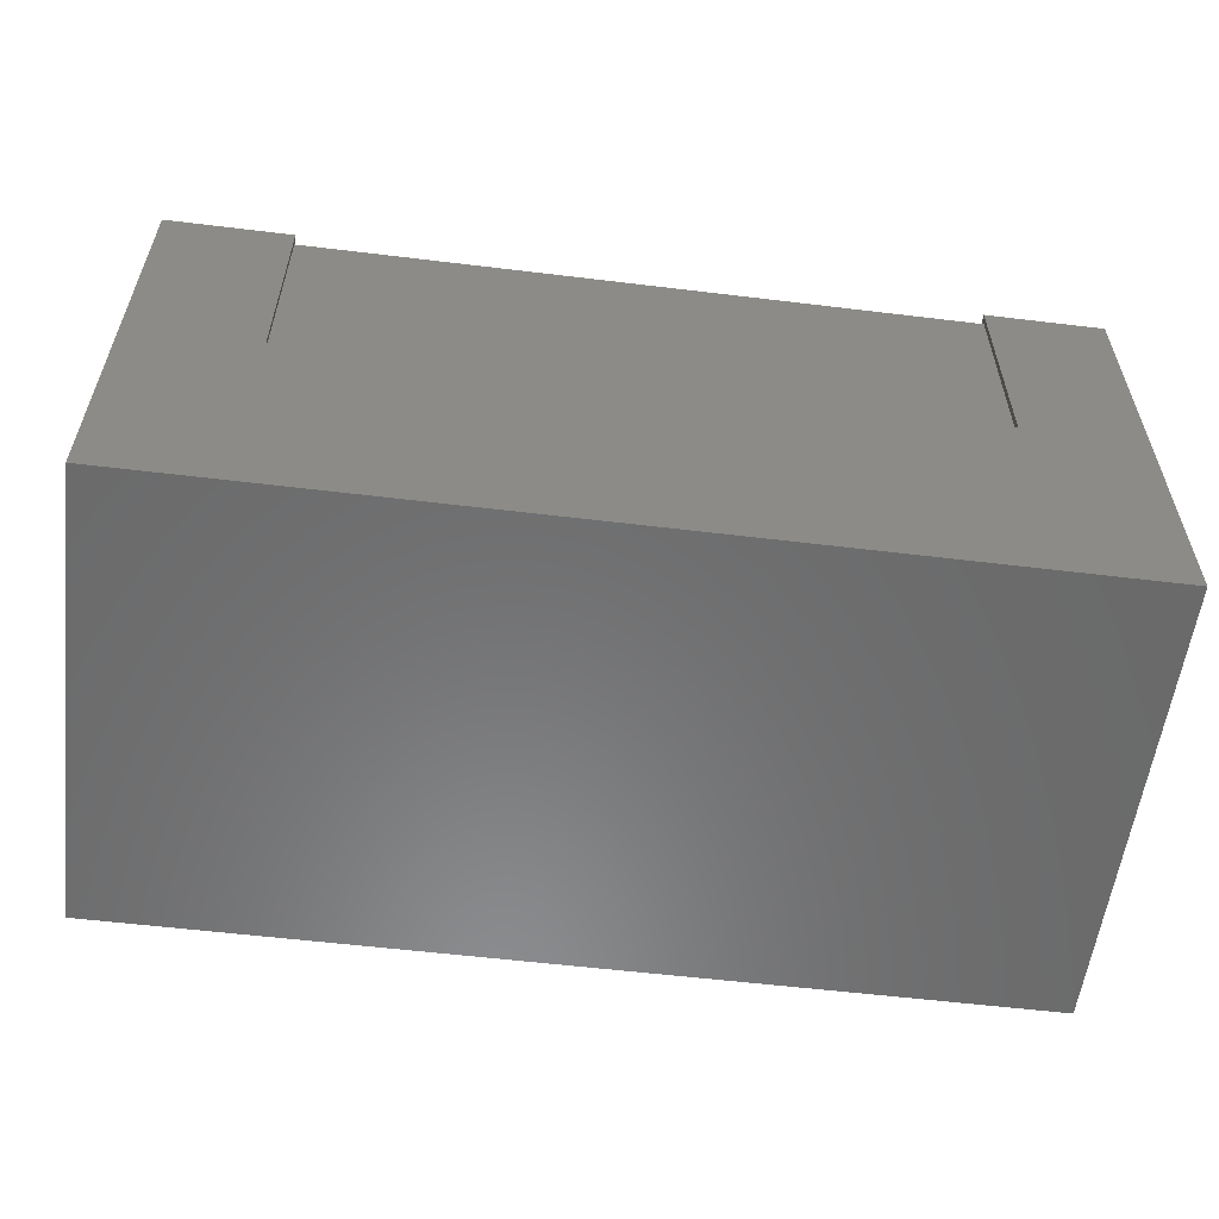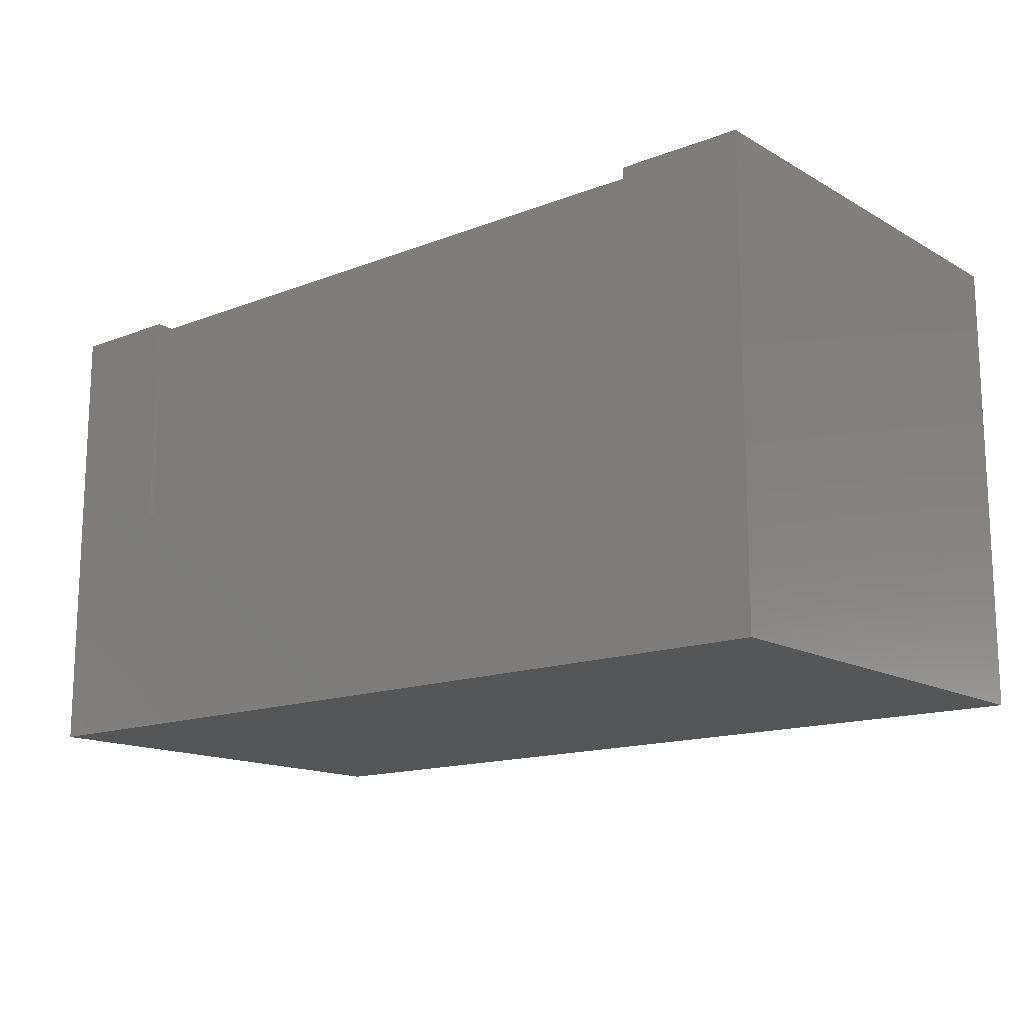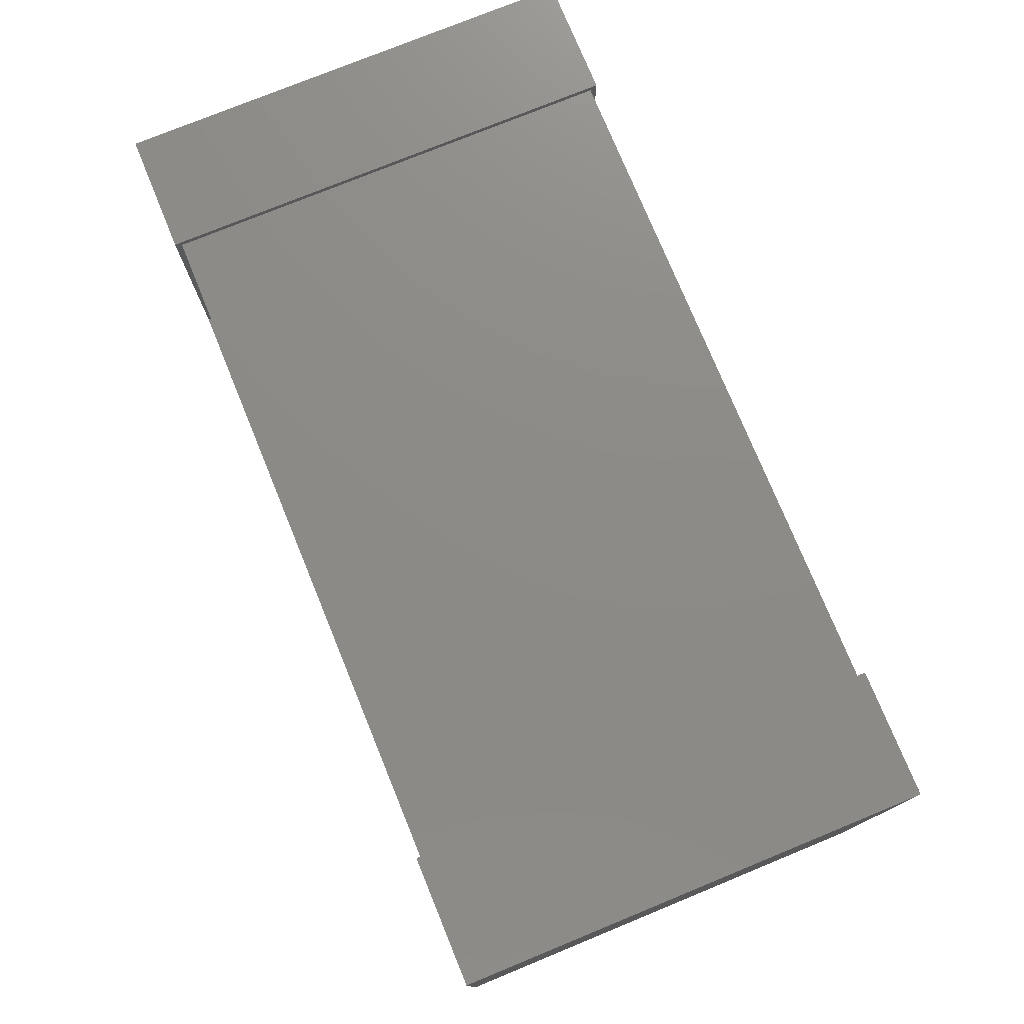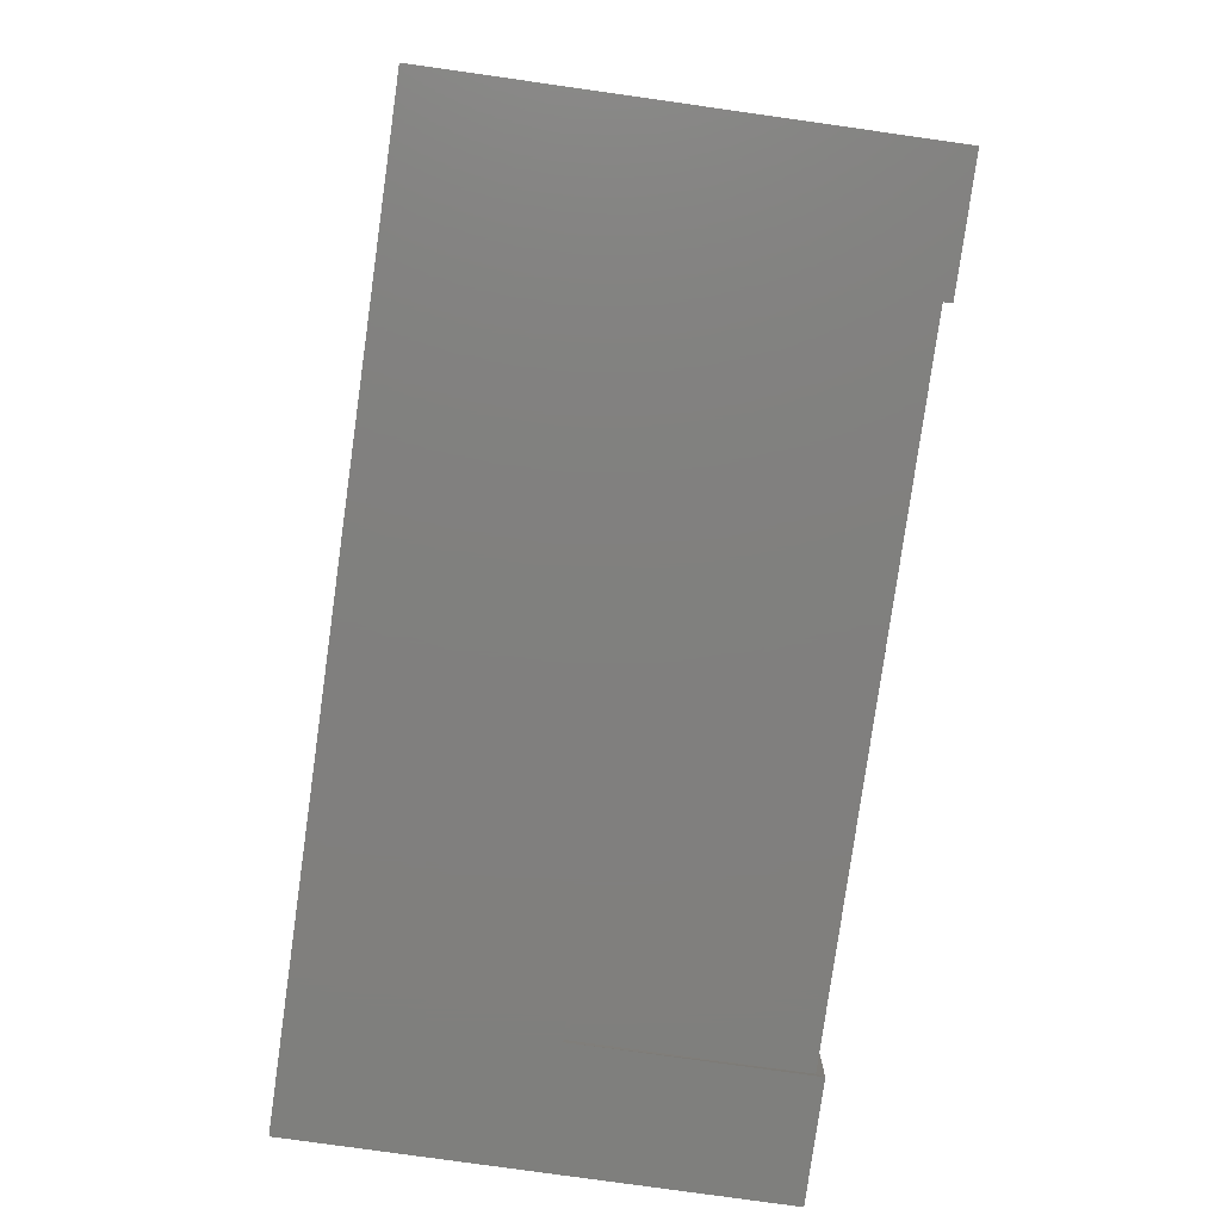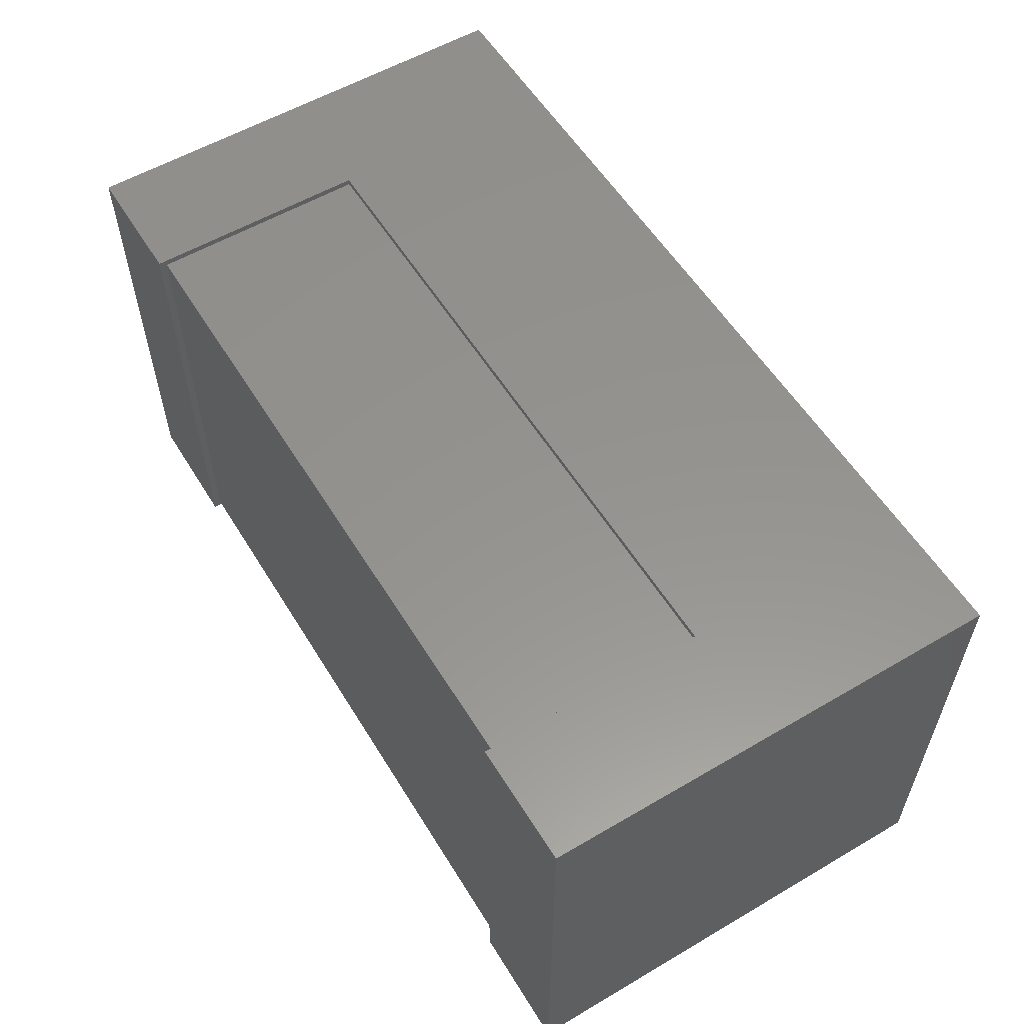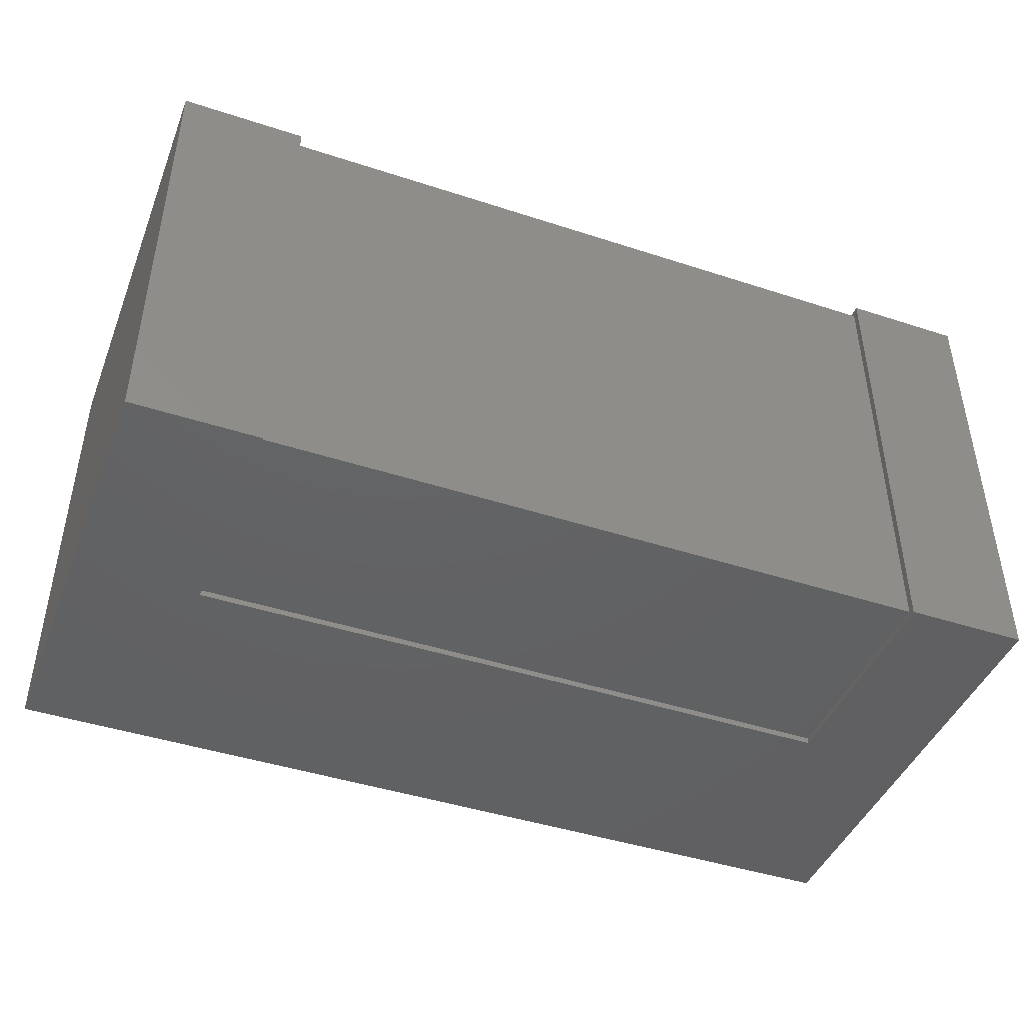
<metadata>
{"format":"stl","ext":"stl","renderer":"f3d","projection":"perspective","resolution":1024,"background":"white","views":[{"elev":-57.0,"azim":-7.2,"up":"+Z"},{"elev":-14.8,"azim":-140.3,"up":"+Z"},{"elev":76.2,"azim":-112.3,"up":"+Z"},{"elev":-79.8,"azim":-98.0,"up":"+Y"},{"elev":56.8,"azim":58.6,"up":"+Y"},{"elev":-44.1,"azim":-20.9,"up":"+Y"}]}
</metadata>
<code>
# stl→obj: 42 verts, 76 faces
v 0.6089 -0.01562 0.04005
v 0.6089 -0.5469 0.04005
v 0.6089 -0.01562 0.01661
v 0.6089 -0.5469 0.01661
v 0.6089 -0.01562 0.2988
v 0.6089 -0.5469 0.2988
v 0.6094 -0.5625 0.3128
v 0.6094 6.399e-17 0.3128
v -0.2183 -0.5625 0.3128
v -0.2183 1.805e-17 0.3128
v -0.2183 -5.63e-17 0.04005
v 0.6089 4.773e-17 0.04005
v -0.2183 -0.5625 0.04005
v 0.6089 -0.5625 0.04005
v -0.2183 0.007812 0.04005
v -0.2183 0.007812 0.3223
v -0.2183 -0.5703 0.3223
v -0.2183 -0.5703 0.04005
v 0.6089 -0.5703 0.04005
v 0.6089 -0.5703 0.3223
v 0.6089 0.007812 0.3223
v 0.6089 0.007812 0.04005
v 0.7344 -0.01562 0.2988
v 0.7344 -0.01562 -0.2344
v -0.3516 -0.01562 -0.2344
v -0.2417 -0.01562 0.01661
v -0.3516 -0.01562 0.2988
v -0.2417 -0.01562 0.2988
v 0.7344 -0.5469 0.2988
v 0.7344 -0.5469 -0.2344
v -0.3516 -0.5469 -0.2344
v -0.2417 -0.5469 0.01661
v -0.3516 -0.5469 0.2988
v -0.2417 -0.5469 0.2988
v -0.375 -0.5703 -0.2578
v -0.375 0.007812 -0.2578
v 0.7578 -0.5703 -0.2578
v 0.7578 0.007812 -0.2578
v 0.7578 -0.5703 0.3223
v 0.7578 0.007812 0.3223
v -0.375 -0.5703 0.3223
v -0.375 0.007812 0.3223
f 1 2 3
f 3 2 4
f 1 5 2
f 2 5 6
f 7 8 9
f 9 8 10
f 11 10 12
f 12 10 8
f 13 14 9
f 9 14 7
f 15 10 11
f 15 16 10
f 17 18 13
f 17 13 9
f 17 9 10
f 17 10 16
f 19 7 14
f 19 20 7
f 20 8 7
f 20 21 8
f 21 12 8
f 21 22 12
f 12 22 11
f 11 22 15
f 19 14 18
f 18 14 13
f 23 5 24
f 24 5 1
f 24 1 3
f 24 3 25
f 25 3 26
f 25 26 27
f 27 26 28
f 29 6 23
f 23 6 5
f 4 2 30
f 30 2 6
f 30 6 29
f 30 31 4
f 4 31 32
f 31 33 32
f 32 33 34
f 35 36 37
f 37 36 38
f 37 38 39
f 39 38 40
f 17 16 41
f 41 16 42
f 39 40 20
f 20 40 21
f 41 42 35
f 35 42 36
f 38 21 40
f 21 38 22
f 22 38 36
f 22 36 15
f 15 36 42
f 15 42 16
f 39 20 37
f 37 20 19
f 37 19 35
f 35 19 18
f 35 18 41
f 41 18 17
f 31 30 25
f 25 30 24
f 30 29 24
f 24 29 23
f 34 33 28
f 28 33 27
f 4 32 3
f 3 32 26
f 26 32 28
f 28 32 34
f 33 31 27
f 27 31 25

</code>
